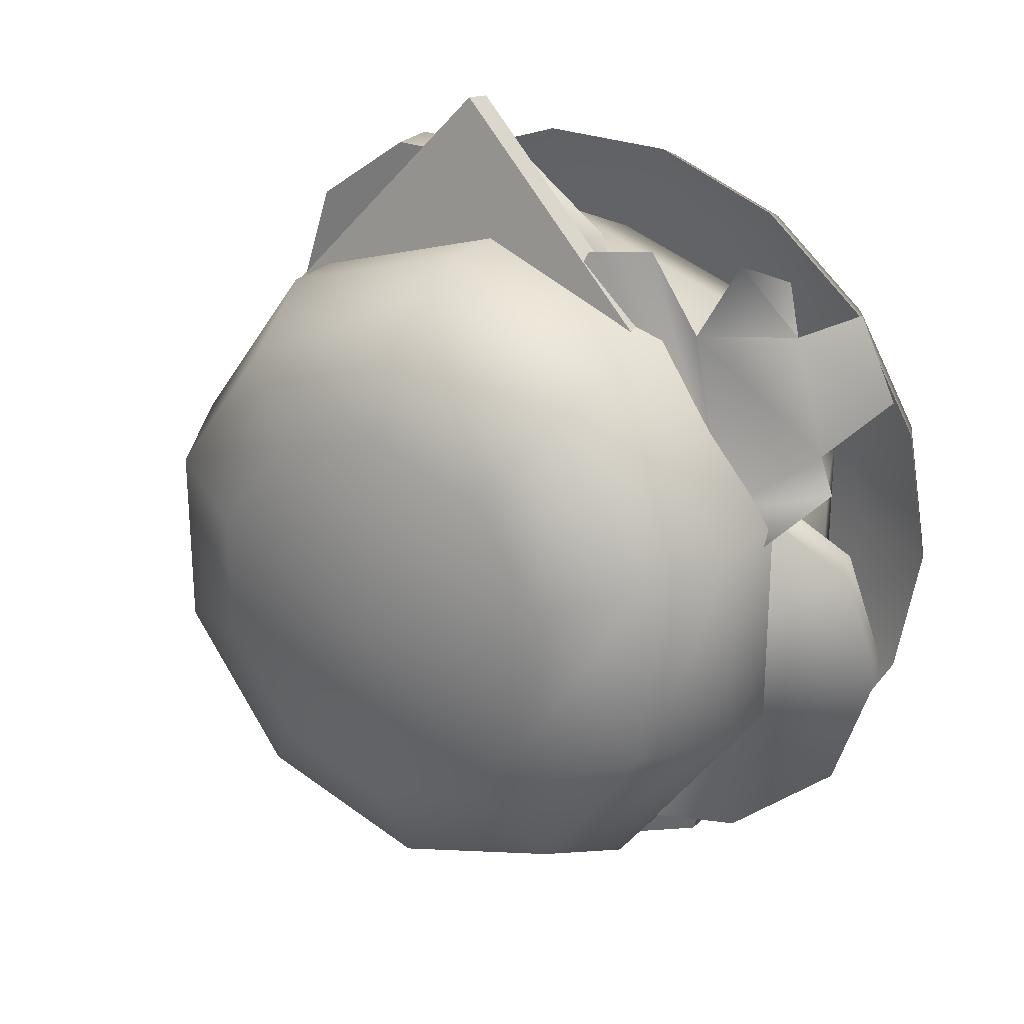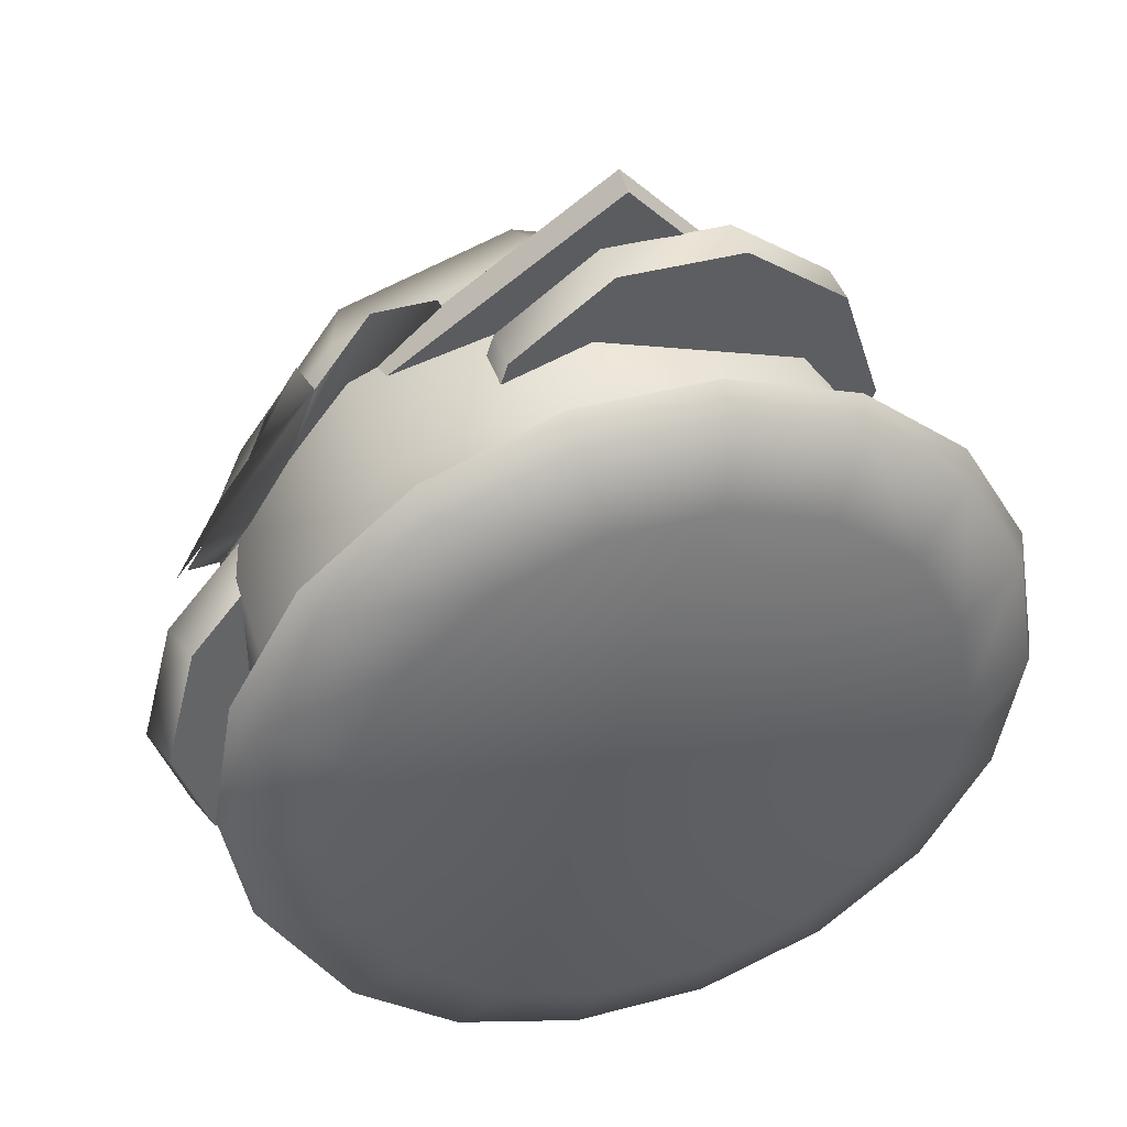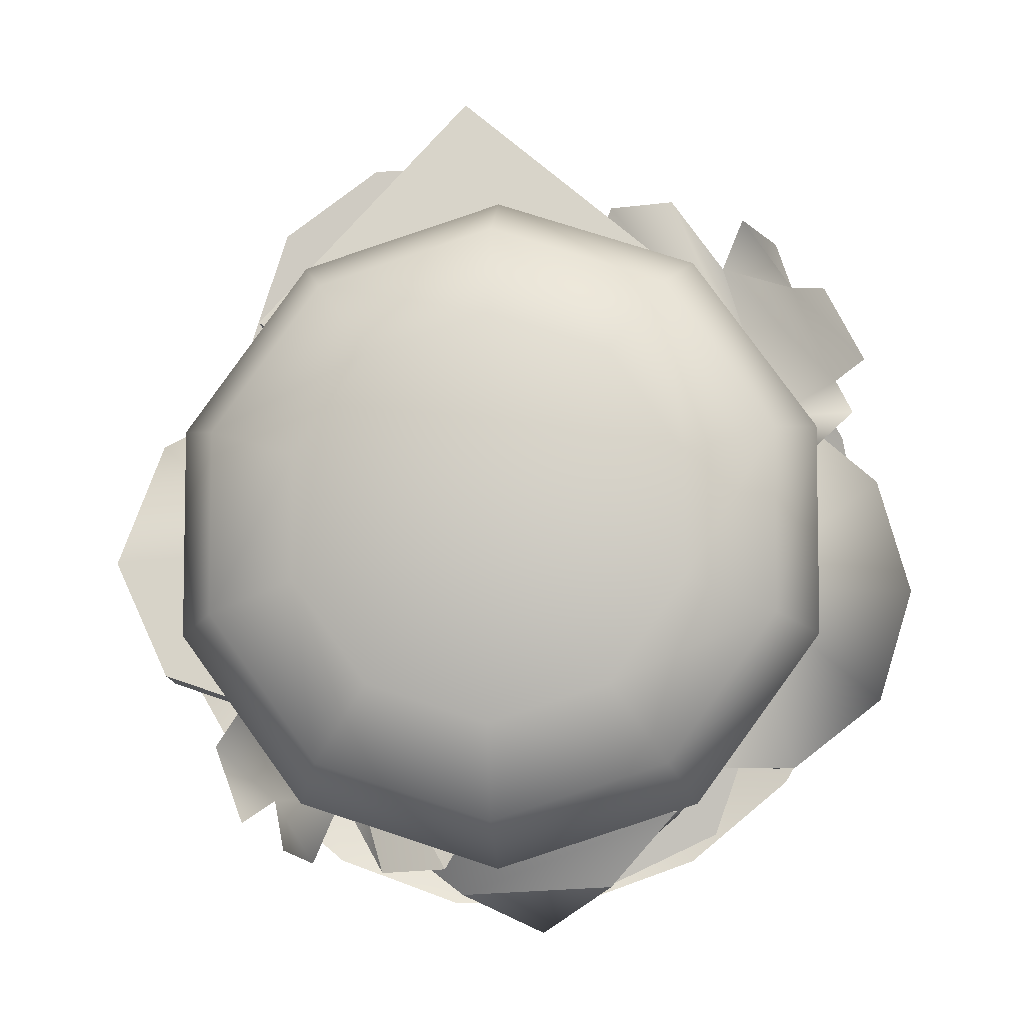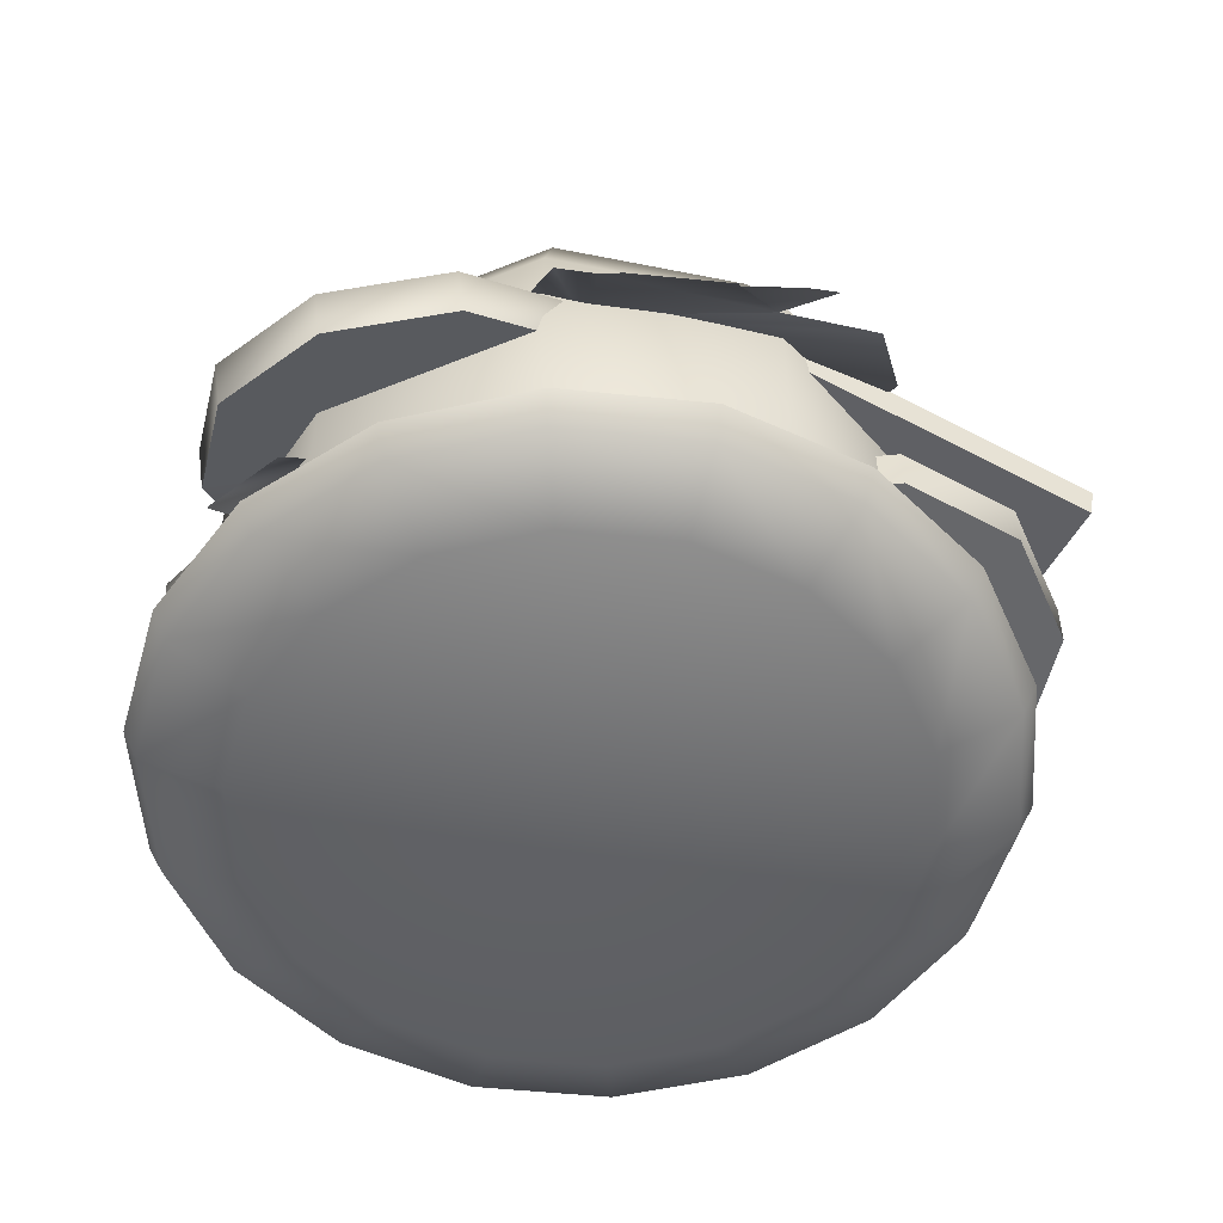
<metadata>
{"format":"obj","ext":"obj","renderer":"f3d","projection":"perspective","resolution":1024,"background":"white","views":[{"elev":25.7,"azim":-146.7,"up":"+Z"},{"elev":42.5,"azim":-17.6,"up":"+Z"},{"elev":-6.5,"azim":-176.0,"up":"+Z"},{"elev":-52.1,"azim":-66.3,"up":"+Y"}]}
</metadata>
<code>
o patty
v 0.2269 0.8918 -0.2929
v 0.3266 0.8124 -0.4301
v 0.01426 0.8124 -0.5316
v 0.01426 0.8918 -0.362
v 0.3583 0.8918 -0.112
v 0.5196 0.8124 -0.1644
v 0.3583 0.8918 0.1116
v 0.5196 0.8124 0.164
v 0.2269 0.8918 0.2924
v 0.3266 0.8124 0.4297
v 0.01426 0.8918 0.3615
v 0.01426 0.8124 0.5311
v -0.1984 0.8918 0.2924
v -0.2981 0.8124 0.4297
v -0.3298 0.8918 0.1116
v -0.4911 0.8124 0.164
v -0.3298 0.8918 -0.112
v -0.4911 0.8124 -0.1644
v -0.1984 0.8918 -0.2929
v -0.2981 0.8124 -0.4301
v 0.01426 0.002923 -0.000224
v 0.01426 0.03645 -0.5063
v 0.3117 0.03645 -0.4096
v 0.4956 0.03645 -0.1566
v 0.4956 0.03645 0.1562
v 0.3117 0.03645 0.4092
v 0.01426 0.03645 0.5058
v -0.2832 0.03645 0.4092
v -0.467 0.03645 0.1562
v -0.467 0.03645 -0.1566
v -0.2832 0.03645 -0.4096
v 0.3789 0.2882 -0.5021
v 0.01426 0.2882 -0.6205
v 0.6042 0.2882 -0.1919
v 0.6042 0.2882 0.1915
v 0.3789 0.2882 0.5016
v 0.01426 0.2882 0.6201
v -0.3504 0.2882 0.5016
v -0.5757 0.2882 0.1915
v -0.5757 0.2882 -0.1919
v -0.3504 0.2882 -0.5021
v 0.3789 0.6303 -0.5021
v 0.01426 0.6303 -0.6205
v 0.6042 0.6303 -0.1919
v 0.6042 0.6303 0.1915
v 0.3789 0.6303 0.5016
v 0.01426 0.6303 0.6201
v -0.3504 0.6303 0.5016
v -0.5757 0.6303 0.1915
v -0.5757 0.6303 -0.1919
v -0.3504 0.6303 -0.5021
v 0.01426 0.9418 -0.000224
v 0.1603 0.4401 0.4002
v 0.4469 0.4401 0.6084
v 0.5145 0.4401 0.4002
v 0.2698 0.4401 0.7371
v 0.05087 0.4401 0.7371
v -0.1262 0.4401 0.6084
v -0.1939 0.4401 0.4002
v -0.1262 0.4401 0.1921
v 0.05087 0.4401 0.06339
v 0.2698 0.4401 0.06339
v 0.4469 0.4401 0.1921
v 0.4469 0.3612 0.6084
v 0.5145 0.3612 0.4002
v 0.2698 0.3612 0.7371
v 0.05087 0.3612 0.7371
v -0.1262 0.3612 0.6084
v -0.1939 0.3612 0.4002
v -0.1262 0.3612 0.1921
v 0.05087 0.3612 0.06339
v 0.2698 0.3612 0.06339
v 0.4469 0.3612 0.1921
v 0.1603 0.3612 0.4002
v -0.4292 0.5621 -0.1002
v -0.1599 0.666 0.108
v -0.09638 0.6905 -0.1002
v -0.3264 0.6018 0.2366
v -0.5321 0.5224 0.2366
v -0.6985 0.4582 0.108
v -0.762 0.4337 -0.1002
v -0.6985 0.4582 -0.3084
v -0.5321 0.5224 -0.4371
v -0.3264 0.6018 -0.4371
v -0.1599 0.666 -0.3084
v -0.1345 0.5919 0.108
v -0.07094 0.6164 -0.1002
v -0.3009 0.5277 0.2366
v -0.5066 0.4483 0.2366
v -0.673 0.3841 0.108
v -0.7366 0.3596 -0.1002
v -0.673 0.3841 -0.3084
v -0.5066 0.4483 -0.4371
v -0.3009 0.5277 -0.4371
v -0.1345 0.5919 -0.3084
v -0.4038 0.488 -0.1002
v 0.4839 0.5373 0.4182
v 0.09115 0.4723 0.8586
v 0.08922 0.4206 0.8501
v 0.482 0.4856 0.4097
v -0.3612 0.5637 0.4671
v -0.3632 0.5121 0.4585
v -0.2316 0.5858 0.3188
v -0.2335 0.5341 0.3103
v -0.1072 0.5359 0.1763
v -0.107 0.4905 0.201
v 0.02474 0.4682 0.08609
v 0.02494 0.4228 0.1109
v 0.1752 0.5275 0.1602
v 0.1754 0.4821 0.185
v 0.3315 0.5683 0.2856
v 0.3296 0.5166 0.2771
v -0.1443 0.4139 -0.3466
v 0.0705 0.3778 -0.587
v -0.1637 0.3832 -0.6689
v 0.1789 0.3936 -0.3643
v 0.09793 0.4212 -0.1312
v -0.1249 0.4446 -0.02425
v -0.3591 0.4499 -0.1061
v -0.4674 0.4342 -0.3288
v -0.3865 0.4065 -0.562
v 0.06683 0.3061 -0.5807
v -0.1674 0.3114 -0.6626
v 0.1752 0.3219 -0.358
v 0.09426 0.3495 -0.1249
v -0.1286 0.3729 -0.01795
v -0.3627 0.3782 -0.09982
v -0.4711 0.3624 -0.3225
v -0.3902 0.3348 -0.5557
v -0.148 0.3421 -0.3403
v 0.4389 0.5117 -0.02167
v 0.6537 0.5429 -0.2627
v 0.4195 0.5705 -0.3405
v 0.762 0.497 -0.04374
v 0.6811 0.4598 0.1882
v 0.4583 0.453 0.2972
v 0.2241 0.4806 0.2194
v 0.1157 0.5265 0.00041
v 0.1967 0.5637 -0.2315
v 0.65 0.4719 -0.2742
v 0.4158 0.4995 -0.3519
v 0.7584 0.426 -0.05517
v 0.6774 0.3888 0.1767
v 0.4546 0.382 0.2857
v 0.2204 0.4096 0.208
v 0.1121 0.4555 -0.01102
v 0.193 0.4927 -0.2429
v 0.4352 0.4407 -0.03309
v 0.4507 0.3913 -0.594
v 0.4696 0.3799 -0.499
v 0.382 0.4578 -0.6173
v 0.3232 0.4891 -0.4918
v 0.526 0.3603 -0.2938
v 0.3779 0.442 -0.1875
v 0.2404 0.5224 -0.6327
v 0.1217 0.5306 -0.625
v 0.03795 0.5033 -0.4783
v 0.1558 0.4243 -0.08168
v 0.3402 0.4166 -0.04446
v 0.2113 0.4057 -0.000664
v 0.5492 0.3532 -0.2265
v 0.4447 0.4137 -0.1228
v -0.1279 0.5095 -0.5334
v -0.2842 0.4631 -0.2354
v -0.07009 0.4011 0.04713
v 0.06538 0.3861 0.09251
v 0.6124 0.2535 -0.3917
v 0.5515 0.2876 -0.5431
v 0.000997 0.5172 -0.5758
v -0.5159 0.3643 0.5943
v -0.5456 0.3833 0.5032
v -0.4493 0.4269 0.6301
v -0.4086 0.505 0.5162
v -0.6254 0.4273 0.3095
v -0.4973 0.5565 0.2206
v -0.3115 0.4984 0.6511
v -0.1955 0.5219 0.6352
v -0.1289 0.5546 0.4808
v -0.2893 0.5999 0.0946
v -0.4759 0.5846 0.07465
v -0.3531 0.6033 0.01793
v -0.6563 0.4406 0.2462
v -0.5695 0.544 0.1573
v 0.0417 0.5605 0.5189
v 0.1627 0.634 0.2096
v -0.08005 0.6463 -0.05504
v -0.2188 0.6323 -0.08953
v -0.692 0.2842 0.3769
v -0.6152 0.2725 0.524
v -0.08114 0.5392 0.5733
v 0.4039 0.4555 -0.4183
v 0.01112 0.3904 0.02209
v 0.009188 0.3388 0.01358
v 0.402 0.4038 -0.4268
v -0.4413 0.4819 -0.3694
v -0.4432 0.4303 -0.3779
v -0.3116 0.5039 -0.5177
v -0.3136 0.4523 -0.5262
v -0.1873 0.4541 -0.6602
v -0.1871 0.4086 -0.6354
v -0.05529 0.3864 -0.7504
v -0.05509 0.3409 -0.7256
v 0.09516 0.4457 -0.6762
v 0.09536 0.4003 -0.6515
v 0.2515 0.4864 -0.5509
v 0.2495 0.4348 -0.5594
v -0.5619 0.35 -0.09936
v -0.5145 0.3691 -0.1825
v -0.5256 0.3918 -0.01981
v -0.3999 0.4431 -0.06373
v -0.424 0.4186 -0.3703
v -0.2435 0.4932 -0.33
v -0.4287 0.4184 0.09844
v -0.3336 0.4029 0.1686
v -0.1743 0.3992 0.1068
v -0.005588 0.4579 -0.2742
v -0.1217 0.5002 -0.417
v 0.004938 0.4743 -0.3723
v -0.398 0.4353 -0.435
v -0.2519 0.4984 -0.4263
v -0.0839 0.3546 0.2505
v 0.2289 0.3587 0.1192
v 0.2502 0.4229 -0.2343
v 0.1767 0.45 -0.355
v -0.5518 0.3095 -0.3864
v -0.6041 0.2875 -0.2299
v -0.2096 0.3779 0.2037
v -0.5351 7.7e-05 -0.001532
v -0.5019 7.7e-05 -0.1898
v 0.01523 0 -0.001532
v -0.4063 7.8e-05 -0.3553
v -0.2599 7.7e-05 -0.4781
v -0.08033 7.7e-05 -0.5435
v 0.1108 7.7e-05 -0.5435
v 0.2904 7.7e-05 -0.4781
v 0.4368 7.7e-05 -0.3553
v 0.5324 7.7e-05 -0.1898
v 0.5656 7.7e-05 -0.001532
v 0.5324 7.7e-05 0.1867
v 0.4368 7.7e-05 0.3522
v 0.2904 7.7e-05 0.4751
v 0.1108 7.7e-05 0.5404
v -0.08033 7.7e-05 0.5404
v -0.2599 7.7e-05 0.4751
v -0.4063 7.7e-05 0.3522
v -0.5019 7.7e-05 0.1867
v -0.5019 0.03247 -0.1898
v -0.5351 0.03247 -0.001532
v 0.01523 0.03329 -0.001532
v -0.4063 0.03247 -0.3553
v -0.2599 0.03247 -0.4781
v -0.08033 0.03247 -0.5435
v 0.1108 0.03247 -0.5435
v 0.2904 0.03247 -0.4781
v 0.4368 0.03247 -0.3553
v 0.5324 0.03247 -0.1898
v 0.5656 0.03247 -0.001532
v 0.5324 0.03247 0.1867
v 0.4368 0.03247 0.3522
v 0.2904 0.03247 0.4751
v 0.1108 0.03247 0.5404
v -0.08033 0.03247 0.5404
v -0.2599 0.03247 0.4751
v -0.4063 0.03247 0.3522
v -0.5019 0.03247 0.1867
v -0.6317 0.05529 -0.237
v -0.6732 0.05529 -0.001532
v -0.5121 0.05529 -0.444
v -0.329 0.05529 -0.5977
v -0.1043 0.05529 -0.6795
v 0.1348 0.05529 -0.6795
v 0.3594 0.05529 -0.5977
v 0.5426 0.05529 -0.444
v 0.6621 0.05529 -0.237
v 0.7036 0.05529 -0.001532
v 0.6621 0.05529 0.2339
v 0.5426 0.05529 0.441
v 0.3594 0.05529 0.5946
v 0.1348 0.05529 0.6764
v -0.1043 0.05529 0.6764
v -0.329 0.05529 0.5946
v -0.5121 0.05529 0.441
v -0.6317 0.05529 0.2339
v -0.6575 0.114 -0.2464
v -0.7007 0.114 -0.001532
v -0.5332 0.114 -0.4617
v -0.3427 0.114 -0.6215
v -0.1091 0.114 -0.7066
v 0.1396 0.114 -0.7066
v 0.3732 0.114 -0.6215
v 0.5637 0.114 -0.4617
v 0.688 0.114 -0.2464
v 0.7312 0.114 -0.001532
v 0.688 0.114 0.2433
v 0.5637 0.114 0.4587
v 0.3732 0.114 0.6185
v 0.1396 0.114 0.7035
v -0.1091 0.114 0.7035
v -0.3427 0.114 0.6185
v -0.5332 0.114 0.4587
v -0.6575 0.114 0.2433
f 1 2 3
f 4 1 3
f 5 6 2
f 1 5 2
f 7 8 6
f 5 7 6
f 9 10 8
f 7 9 8
f 11 12 10
f 9 11 10
f 13 14 12
f 11 13 12
f 15 16 14
f 13 15 14
f 17 18 16
f 15 17 16
f 19 20 18
f 17 19 18
f 4 3 20
f 19 4 20
f 21 22 23
f 21 23 24
f 21 24 25
f 21 25 26
f 21 26 27
f 21 27 28
f 21 28 29
f 21 29 30
f 21 30 31
f 21 31 22
f 32 22 33
f 32 23 22
f 34 23 32
f 34 24 23
f 35 24 34
f 35 25 24
f 36 25 35
f 36 26 25
f 37 26 36
f 37 27 26
f 38 27 37
f 38 28 27
f 39 28 38
f 39 29 28
f 40 29 39
f 40 30 29
f 41 30 40
f 41 31 30
f 33 31 41
f 33 22 31
f 42 33 43
f 42 32 33
f 44 32 42
f 44 34 32
f 45 34 44
f 45 35 34
f 46 35 45
f 46 36 35
f 47 36 46
f 47 37 36
f 48 37 47
f 48 38 37
f 49 38 48
f 49 39 38
f 50 39 49
f 50 40 39
f 51 40 50
f 51 41 40
f 43 41 51
f 43 33 41
f 2 43 3
f 2 42 43
f 6 42 2
f 6 44 42
f 8 44 6
f 8 45 44
f 10 45 8
f 10 46 45
f 12 46 10
f 12 47 46
f 14 47 12
f 14 48 47
f 16 48 14
f 16 49 48
f 18 49 16
f 18 50 49
f 20 50 18
f 20 51 50
f 3 51 20
f 3 43 51
f 52 1 4
f 52 5 1
f 52 7 5
f 52 9 7
f 52 11 9
f 52 13 11
f 52 15 13
f 52 17 15
f 52 19 17
f 52 4 19
f 53 54 55
f 53 56 54
f 53 57 56
f 53 58 57
f 53 59 58
f 53 60 59
f 53 61 60
f 53 62 61
f 53 63 62
f 53 55 63
f 64 65 55
f 64 55 54
f 66 64 54
f 66 54 56
f 67 66 56
f 67 56 57
f 68 67 57
f 68 57 58
f 69 68 58
f 69 58 59
f 70 69 59
f 70 59 60
f 71 70 60
f 71 60 61
f 72 71 61
f 72 61 62
f 73 72 62
f 73 62 63
f 65 73 63
f 65 63 55
f 74 65 64
f 74 64 66
f 74 66 67
f 74 67 68
f 74 68 69
f 74 69 70
f 74 70 71
f 74 71 72
f 74 72 73
f 74 73 65
f 75 76 77
f 75 78 76
f 75 79 78
f 75 80 79
f 75 81 80
f 75 82 81
f 75 83 82
f 75 84 83
f 75 85 84
f 75 77 85
f 86 87 77
f 86 77 76
f 88 86 76
f 88 76 78
f 89 88 78
f 89 78 79
f 90 89 79
f 90 79 80
f 91 90 80
f 91 80 81
f 92 91 81
f 92 81 82
f 93 92 82
f 93 82 83
f 94 93 83
f 94 83 84
f 95 94 84
f 95 84 85
f 87 95 85
f 87 85 77
f 96 87 86
f 96 86 88
f 96 88 89
f 96 89 90
f 96 90 91
f 96 91 92
f 96 92 93
f 96 93 94
f 96 94 95
f 96 95 87
f 97 98 99
f 99 100 97
f 98 101 102
f 102 99 98
f 101 103 104
f 104 102 101
f 103 105 106
f 106 104 103
f 105 107 108
f 108 106 105
f 107 109 110
f 110 108 107
f 109 111 112
f 112 110 109
f 111 97 100
f 100 112 111
f 111 103 101
f 103 111 109
f 109 105 103
f 101 98 97
f 97 111 101
f 109 107 105
f 102 104 112
f 104 106 110
f 110 112 104
f 102 112 100
f 100 99 102
f 106 108 110
f 113 114 115
f 113 116 114
f 113 117 116
f 113 118 117
f 113 119 118
f 113 120 119
f 113 121 120
f 113 115 121
f 122 123 115
f 122 115 114
f 124 122 114
f 124 114 116
f 125 124 116
f 125 116 117
f 126 125 117
f 126 117 118
f 127 126 118
f 127 118 119
f 128 127 119
f 128 119 120
f 129 128 120
f 129 120 121
f 123 129 121
f 123 121 115
f 130 123 122
f 130 122 124
f 130 124 125
f 130 125 126
f 130 126 127
f 130 127 128
f 130 128 129
f 130 129 123
f 131 132 133
f 131 134 132
f 131 135 134
f 131 136 135
f 131 137 136
f 131 138 137
f 131 139 138
f 131 133 139
f 140 141 133
f 140 133 132
f 142 140 132
f 142 132 134
f 143 142 134
f 143 134 135
f 144 143 135
f 144 135 136
f 145 144 136
f 145 136 137
f 146 145 137
f 146 137 138
f 147 146 138
f 147 138 139
f 141 147 139
f 141 139 133
f 148 141 140
f 148 140 142
f 148 142 143
f 148 143 144
f 148 144 145
f 148 145 146
f 148 146 147
f 148 147 141
f 149 150 151
f 151 150 152
f 152 150 153
f 152 153 154
f 152 154 155
f 155 154 156
f 156 154 157
f 157 154 158
f 158 154 159
f 158 159 160
f 154 153 161
f 154 161 162
f 157 158 163
f 163 158 164
f 164 158 165
f 165 158 166
f 153 150 167
f 167 150 168
f 157 163 169
f 170 171 172
f 172 171 173
f 173 171 174
f 173 174 175
f 173 175 176
f 176 175 177
f 177 175 178
f 178 175 179
f 179 175 180
f 179 180 181
f 175 174 182
f 175 182 183
f 178 179 184
f 184 179 185
f 185 179 186
f 186 179 187
f 174 171 188
f 188 171 189
f 178 184 190
f 191 192 193
f 193 194 191
f 192 195 196
f 196 193 192
f 195 197 198
f 198 196 195
f 197 199 200
f 200 198 197
f 199 201 202
f 202 200 199
f 201 203 204
f 204 202 201
f 203 205 206
f 206 204 203
f 205 191 194
f 194 206 205
f 205 197 195
f 197 205 203
f 203 199 197
f 195 192 191
f 191 205 195
f 203 201 199
f 196 198 206
f 198 200 204
f 204 206 198
f 196 206 194
f 194 193 196
f 200 202 204
f 207 208 209
f 209 208 210
f 210 208 211
f 210 211 212
f 210 212 213
f 213 212 214
f 214 212 215
f 215 212 216
f 216 212 217
f 216 217 218
f 212 211 219
f 212 219 220
f 215 216 221
f 221 216 222
f 222 216 223
f 223 216 224
f 211 208 225
f 225 208 226
f 215 221 227
f 228 229 230
f 229 231 230
f 231 232 230
f 232 233 230
f 233 234 230
f 234 235 230
f 235 236 230
f 236 237 230
f 237 238 230
f 238 239 230
f 239 240 230
f 240 241 230
f 241 242 230
f 242 243 230
f 243 244 230
f 244 245 230
f 245 246 230
f 246 228 230
f 247 248 249
f 250 247 249
f 251 250 249
f 252 251 249
f 253 252 249
f 254 253 249
f 255 254 249
f 256 255 249
f 257 256 249
f 258 257 249
f 259 258 249
f 260 259 249
f 261 260 249
f 262 261 249
f 263 262 249
f 264 263 249
f 265 264 249
f 248 265 249
f 266 228 267
f 266 229 228
f 268 229 266
f 268 231 229
f 269 231 268
f 269 232 231
f 270 232 269
f 270 233 232
f 271 233 270
f 271 234 233
f 272 234 271
f 272 235 234
f 273 235 272
f 273 236 235
f 274 236 273
f 274 237 236
f 275 237 274
f 275 238 237
f 276 238 275
f 276 239 238
f 277 239 276
f 277 240 239
f 278 240 277
f 278 241 240
f 279 241 278
f 279 242 241
f 280 242 279
f 280 243 242
f 281 243 280
f 281 244 243
f 282 244 281
f 282 245 244
f 283 245 282
f 283 246 245
f 267 246 283
f 267 228 246
f 284 267 285
f 284 266 267
f 286 266 284
f 286 268 266
f 287 268 286
f 287 269 268
f 288 269 287
f 288 270 269
f 289 270 288
f 289 271 270
f 290 271 289
f 290 272 271
f 291 272 290
f 291 273 272
f 292 273 291
f 292 274 273
f 293 274 292
f 293 275 274
f 294 275 293
f 294 276 275
f 295 276 294
f 295 277 276
f 296 277 295
f 296 278 277
f 297 278 296
f 297 279 278
f 298 279 297
f 298 280 279
f 299 280 298
f 299 281 280
f 300 281 299
f 300 282 281
f 301 282 300
f 301 283 282
f 285 283 301
f 285 267 283
f 247 285 248
f 247 284 285
f 250 284 247
f 250 286 284
f 251 286 250
f 251 287 286
f 252 287 251
f 252 288 287
f 253 288 252
f 253 289 288
f 254 289 253
f 254 290 289
f 255 290 254
f 255 291 290
f 256 291 255
f 256 292 291
f 257 292 256
f 257 293 292
f 258 293 257
f 258 294 293
f 259 294 258
f 259 295 294
f 260 295 259
f 260 296 295
f 261 296 260
f 261 297 296
f 262 297 261
f 262 298 297
f 263 298 262
f 263 299 298
f 264 299 263
f 264 300 299
f 265 300 264
f 265 301 300
f 248 301 265
f 248 285 301

</code>
